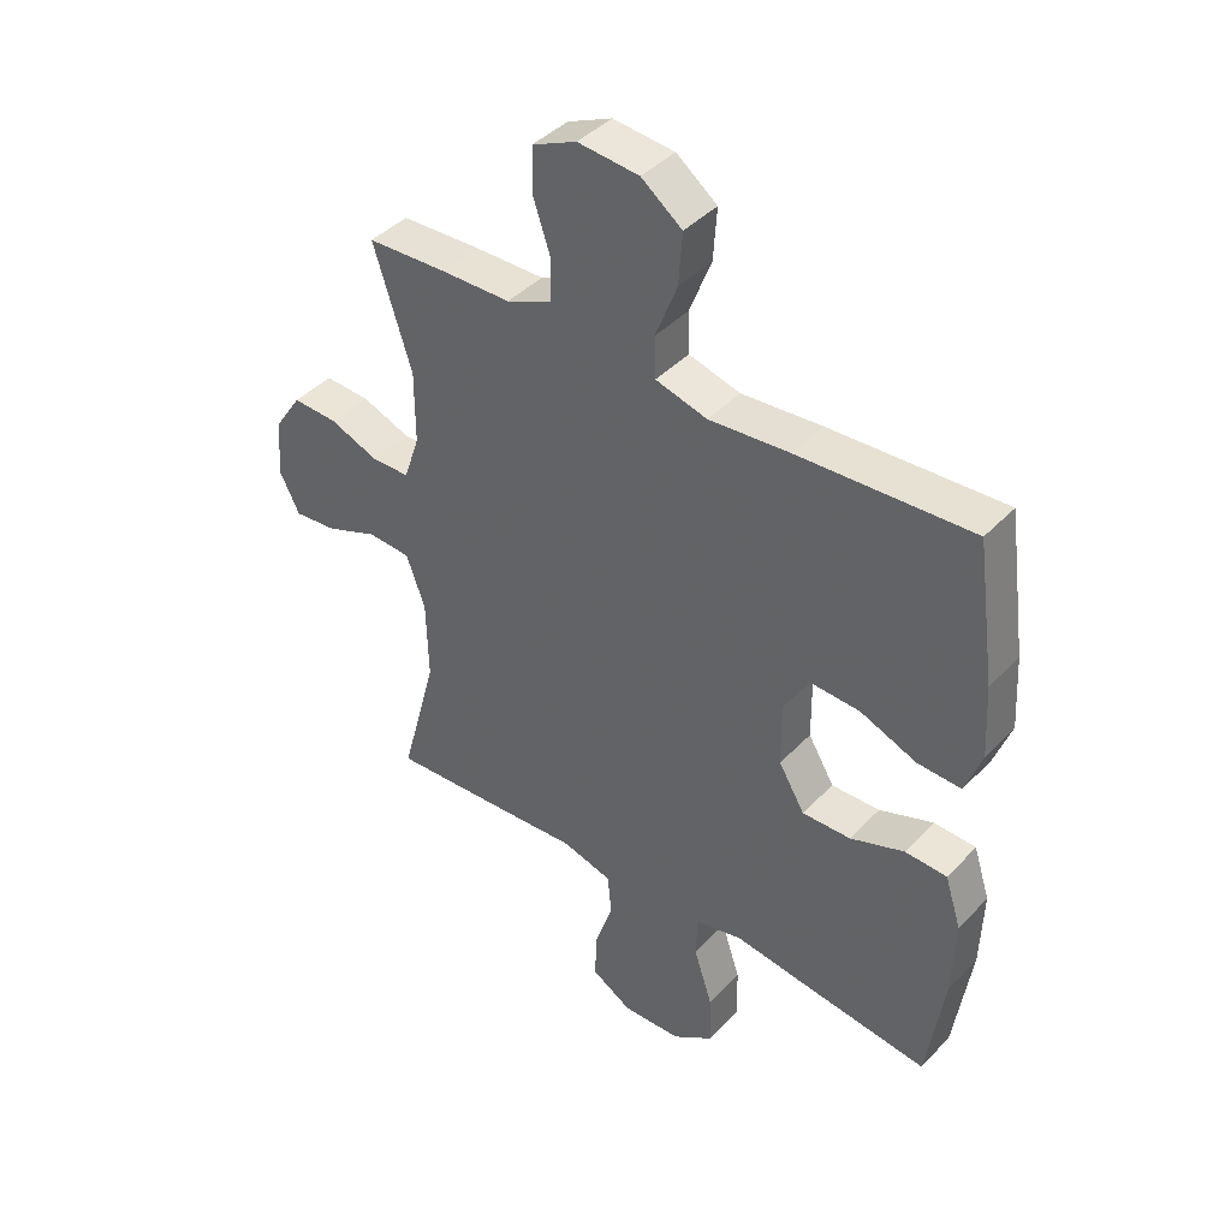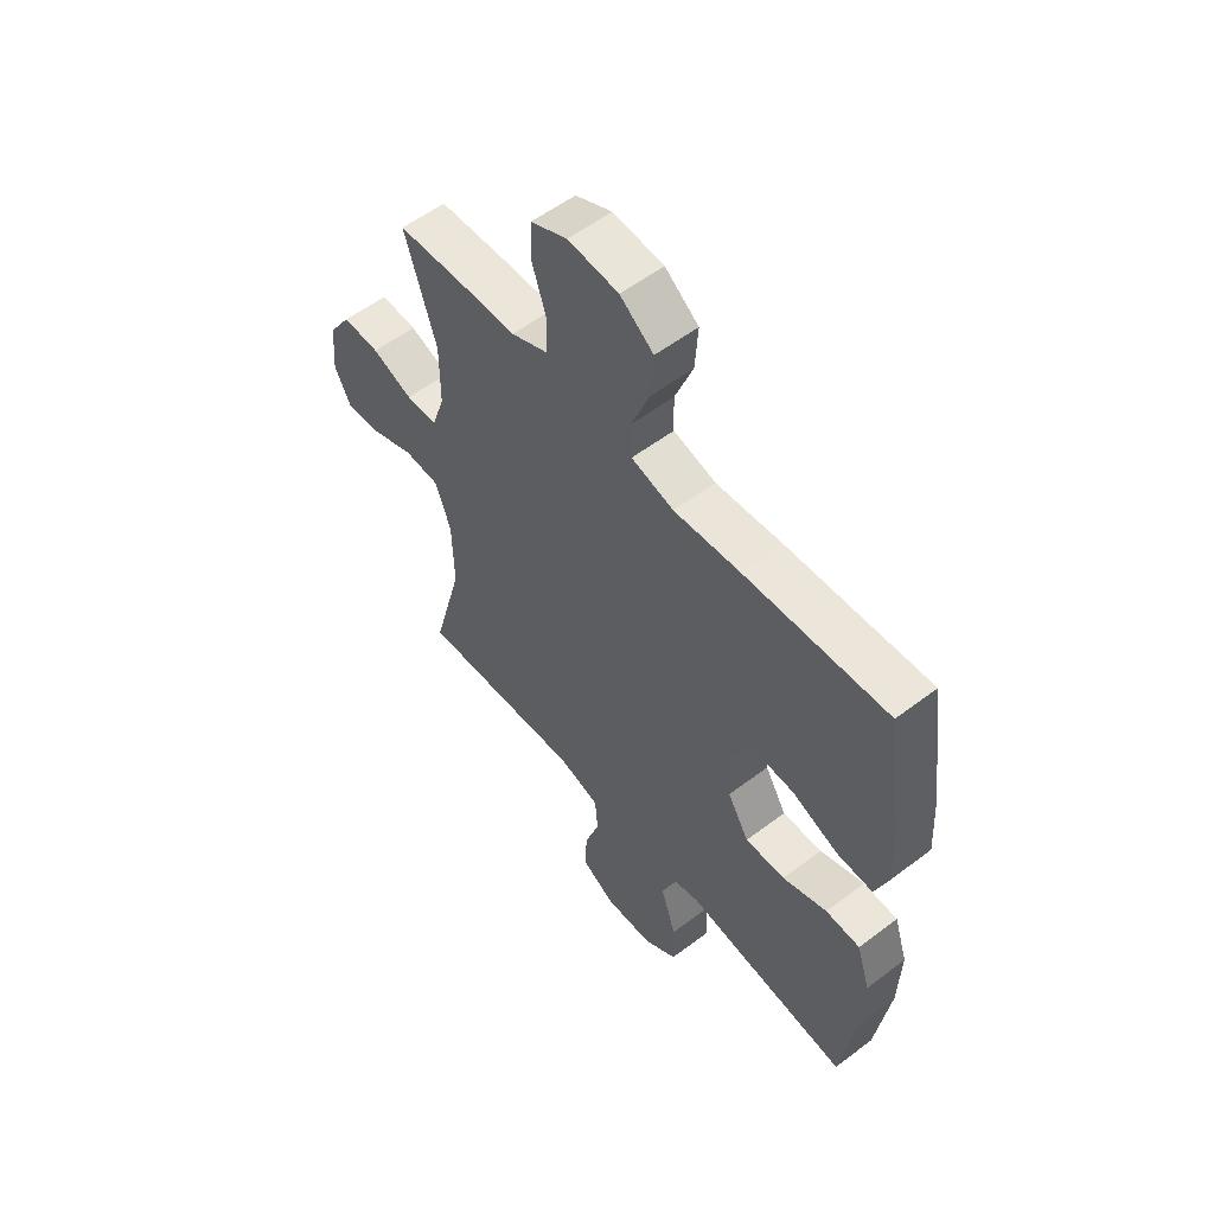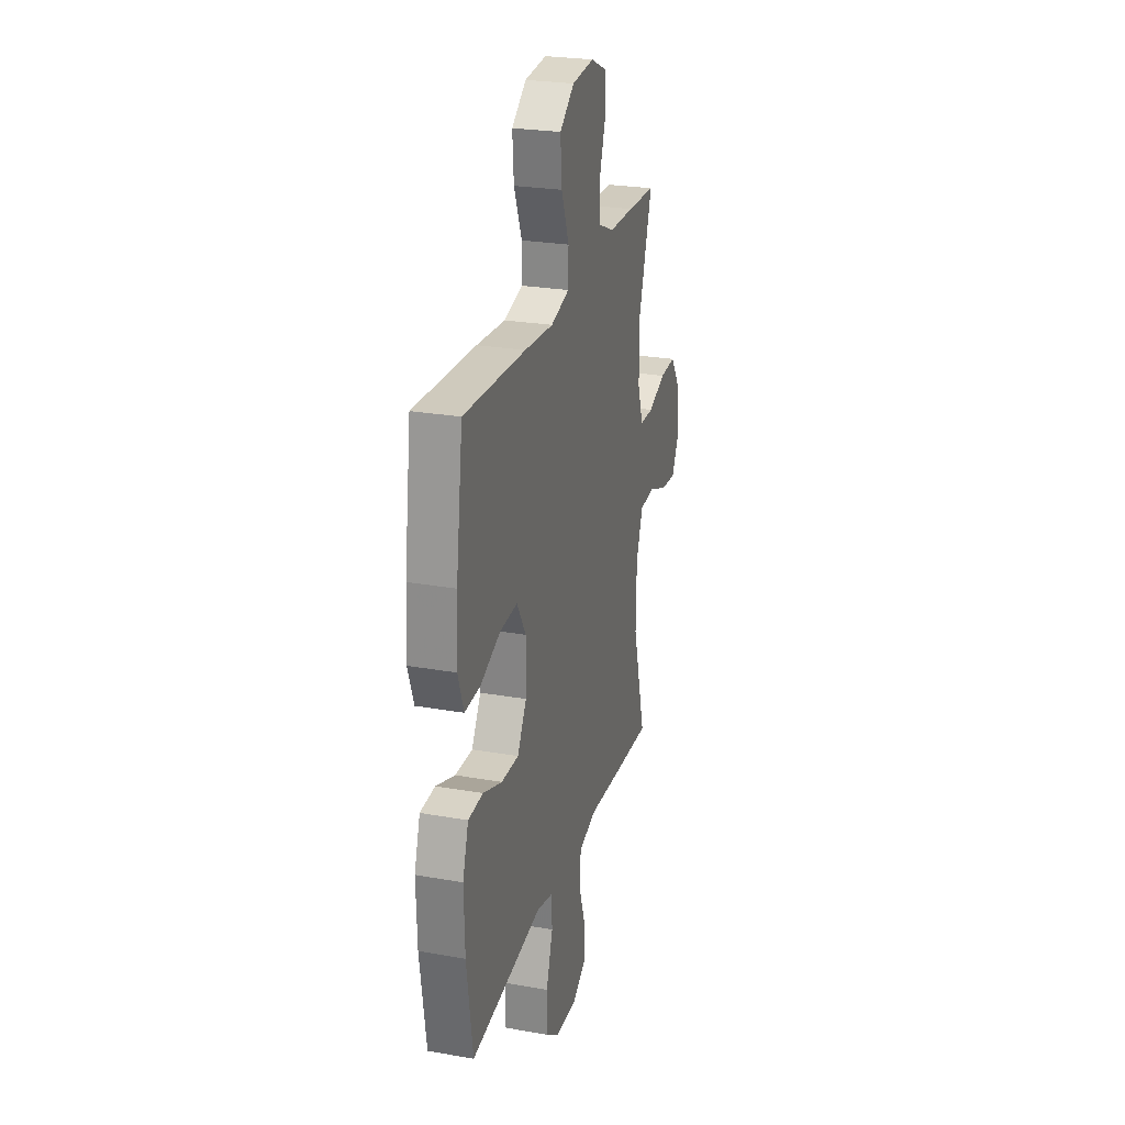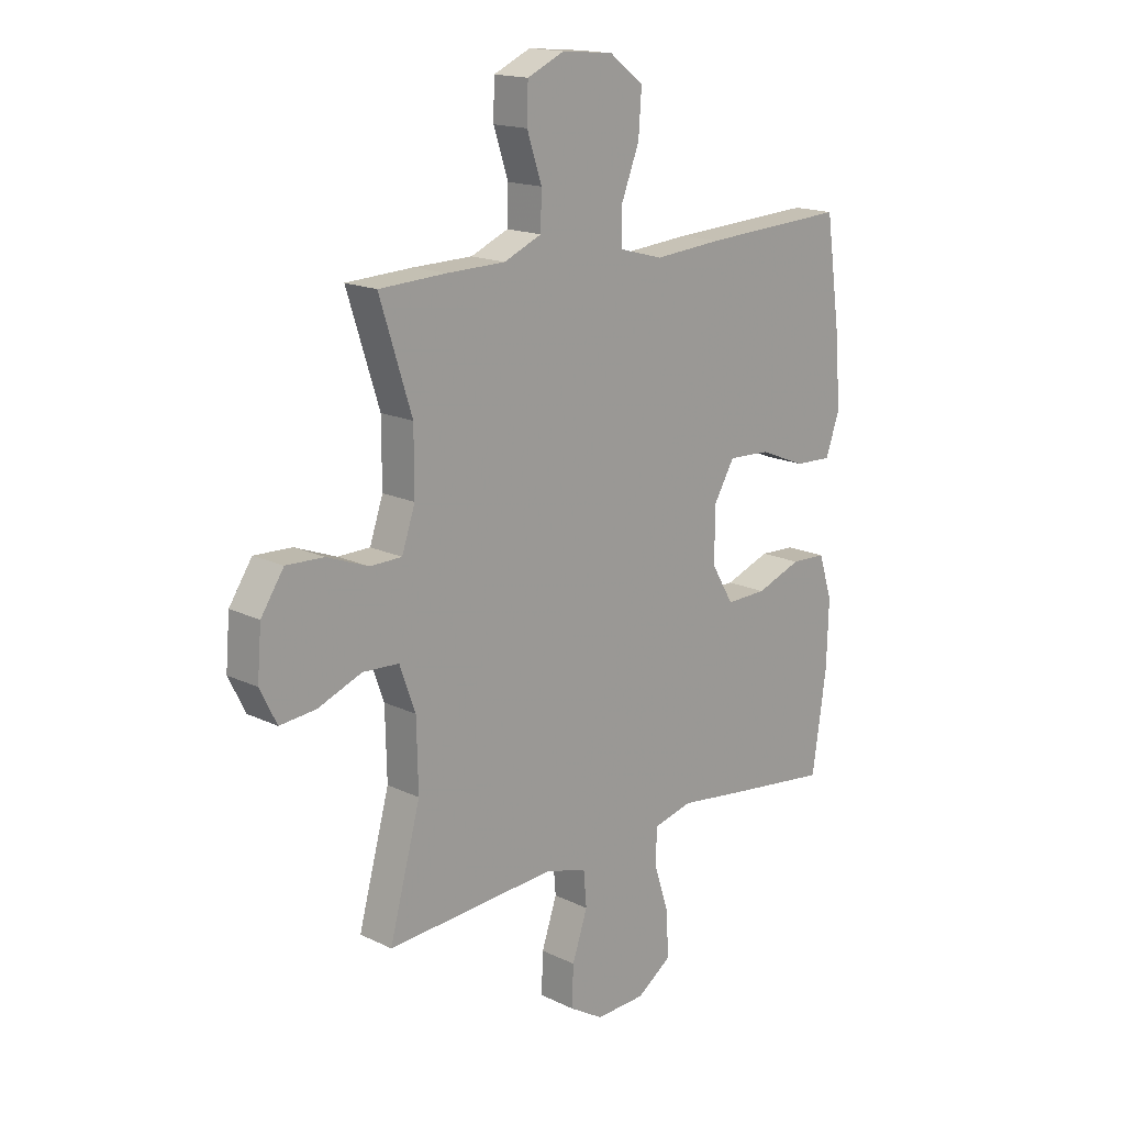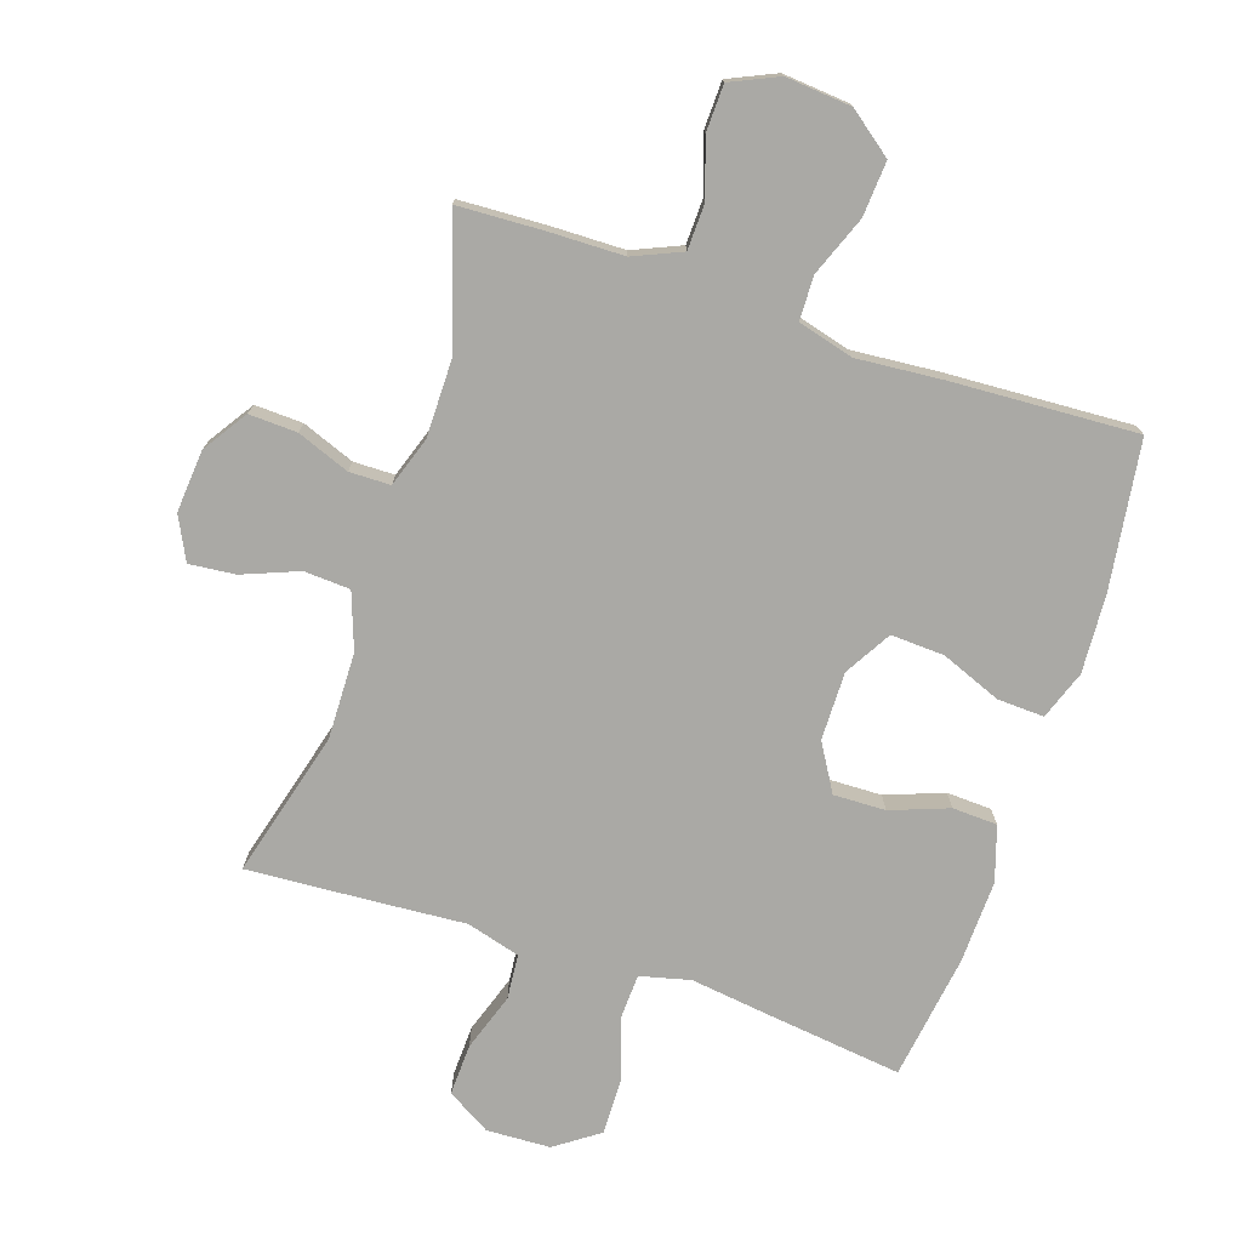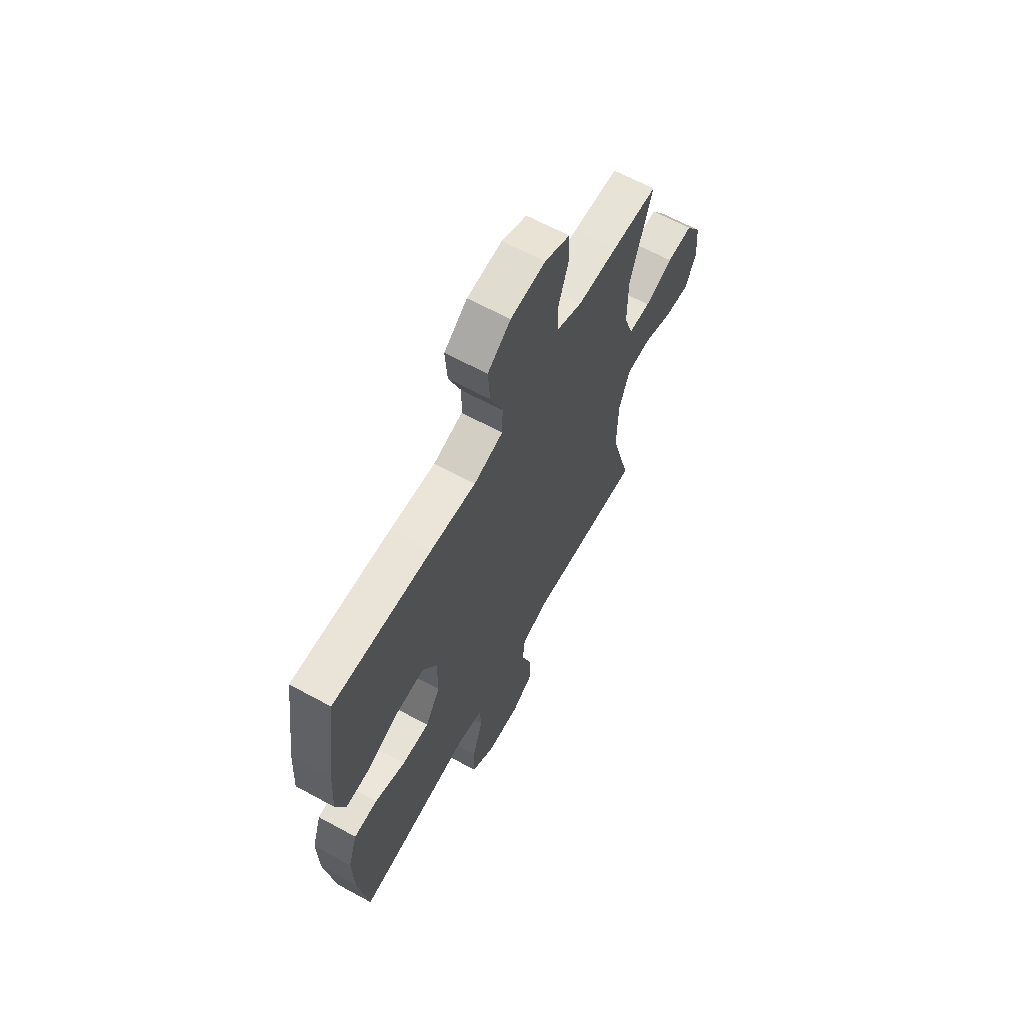
<metadata>
{"format":"obj","ext":"obj","renderer":"f3d","projection":"perspective","resolution":1024,"background":"white","views":[{"elev":41.8,"azim":39.1,"up":"+Z"},{"elev":56.1,"azim":51.5,"up":"+Z"},{"elev":25.8,"azim":105.7,"up":"+Z"},{"elev":16.5,"azim":-45.5,"up":"+Z"},{"elev":-75.3,"azim":-18.4,"up":"+Y"},{"elev":64.4,"azim":118.8,"up":"+Z"}]}
</metadata>
<code>
v -0.5 0.07 0.5
v -0.368 0.07 0.506
v -0.253 0.07 0.508
v -0.179 0.07 0.54
v -0.177 0.07 0.61
v -0.206 0.07 0.697
v -0.204 0.07 0.769
v -0.131 0.07 0.802
v -0.03 0.07 0.793
v 0.037 0.07 0.742
v 0.031 0.07 0.657
v -0.005 0.07 0.565
v -0.003 0.07 0.497
v 0.082 0.07 0.474
v 0.215 0.07 0.485
v 0.5 0.07 0.5
v 0.532 0.07 0.272
v 0.539 0.07 0.152
v 0.512 0.07 0.077
v 0.44 0.07 0.08
v 0.347 0.07 0.117
v 0.265 0.07 0.121
v 0.223 0.07 0.05
v 0.224 0.07 -0.055
v 0.267 0.07 -0.127
v 0.347 0.07 -0.125
v 0.436 0.07 -0.092
v 0.505 0.07 -0.095
v 0.532 0.07 -0.179
v 0.528 0.07 -0.308
v 0.5 0.07 -0.5
v 0.289 0.07 -0.474
v 0.168 0.07 -0.458
v 0.091 0.07 -0.477
v 0.088 0.07 -0.546
v 0.119 0.07 -0.641
v 0.121 0.07 -0.727
v 0.054 0.07 -0.774
v -0.044 0.07 -0.778
v -0.111 0.07 -0.738
v -0.108 0.07 -0.659
v -0.078 0.07 -0.57
v -0.084 0.07 -0.501
v -0.167 0.07 -0.478
v -0.295 0.07 -0.487
v -0.5 0.07 -0.5
v -0.439 0.07 -0.274
v -0.442 0.07 -0.141
v -0.473 0.07 -0.055
v -0.544 0.07 -0.051
v -0.63 0.07 -0.085
v -0.701 0.07 -0.092
v -0.734 0.07 -0.026
v -0.726 0.07 0.07
v -0.681 0.07 0.138
v -0.607 0.07 0.135
v -0.526 0.07 0.104
v -0.463 0.07 0.105
v -0.437 0.07 0.182
v -0.437 0.07 0.302
v -0.5 0 0.5
v -0.368 0 0.506
v -0.253 0 0.508
v -0.179 0 0.54
v -0.177 0 0.61
v -0.206 0 0.697
v -0.204 0 0.769
v -0.131 0 0.802
v -0.03 0 0.793
v 0.037 0 0.742
v 0.031 0 0.657
v -0.005 0 0.565
v -0.003 0 0.497
v 0.082 0 0.474
v 0.215 0 0.485
v 0.5 0 0.5
v 0.532 0 0.272
v 0.539 0 0.152
v 0.512 0 0.077
v 0.44 0 0.08
v 0.347 0 0.117
v 0.265 0 0.121
v 0.223 0 0.05
v 0.224 0 -0.055
v 0.267 0 -0.127
v 0.347 0 -0.125
v 0.436 0 -0.092
v 0.505 0 -0.095
v 0.532 0 -0.179
v 0.528 0 -0.308
v 0.5 0 -0.5
v 0.289 0 -0.474
v 0.168 0 -0.458
v 0.091 0 -0.477
v 0.088 0 -0.546
v 0.119 0 -0.641
v 0.121 0 -0.727
v 0.054 0 -0.774
v -0.044 0 -0.778
v -0.111 0 -0.738
v -0.108 0 -0.659
v -0.078 0 -0.57
v -0.084 0 -0.501
v -0.167 0 -0.478
v -0.295 0 -0.487
v -0.5 0 -0.5
v -0.439 0 -0.274
v -0.442 0 -0.141
v -0.473 0 -0.055
v -0.544 0 -0.051
v -0.63 0 -0.085
v -0.701 0 -0.092
v -0.734 0 -0.026
v -0.726 0 0.07
v -0.681 0 0.138
v -0.607 0 0.135
v -0.526 0 0.104
v -0.463 0 0.105
v -0.437 0 0.182
v -0.437 0 0.302
f 54 55 56 57
f 54 57 58
f 53 54 58
f 50 51 52 53
f 49 50 53 58
f 48 49 58 59
f 44 45 46 47
f 43 44 47 48
f 39 40 41 42
f 39 42 43
f 38 39 43
f 35 36 37 38
f 34 35 38 43
f 33 34 43 48
f 26 27 28 29
f 25 26 29 30
f 18 19 20 21
f 18 21 22
f 17 18 22
f 14 15 16 17
f 13 14 17 22
f 9 10 11 12
f 9 12 13
f 8 9 13
f 5 6 7 8
f 4 5 8 13
f 3 4 13 22
f 60 1 2 3
f 59 60 3 22
f 48 59 22 23
f 33 48 23 24
f 32 33 24 25
f 25 30 31 32
f 117 116 115 114
f 118 117 114
f 118 114 113
f 113 112 111 110
f 118 113 110 109
f 119 118 109 108
f 107 106 105 104
f 108 107 104 103
f 102 101 100 99
f 103 102 99
f 103 99 98
f 98 97 96 95
f 103 98 95 94
f 108 103 94 93
f 89 88 87 86
f 90 89 86 85
f 81 80 79 78
f 82 81 78
f 82 78 77
f 77 76 75 74
f 82 77 74 73
f 72 71 70 69
f 73 72 69
f 73 69 68
f 68 67 66 65
f 73 68 65 64
f 82 73 64 63
f 63 62 61 120
f 82 63 120 119
f 83 82 119 108
f 84 83 108 93
f 85 84 93 92
f 92 91 90 85
f 1 61 62 2
f 2 62 63 3
f 3 63 64 4
f 4 64 65 5
f 5 65 66 6
f 6 66 67 7
f 7 67 68 8
f 8 68 69 9
f 9 69 70 10
f 10 70 71 11
f 11 71 72 12
f 12 72 73 13
f 13 73 74 14
f 14 74 75 15
f 15 75 76 16
f 16 76 77 17
f 17 77 78 18
f 18 78 79 19
f 19 79 80 20
f 20 80 81 21
f 21 81 82 22
f 22 82 83 23
f 23 83 84 24
f 24 84 85 25
f 25 85 86 26
f 26 86 87 27
f 27 87 88 28
f 28 88 89 29
f 29 89 90 30
f 30 90 91 31
f 31 91 92 32
f 32 92 93 33
f 33 93 94 34
f 34 94 95 35
f 35 95 96 36
f 36 96 97 37
f 37 97 98 38
f 38 98 99 39
f 39 99 100 40
f 40 100 101 41
f 41 101 102 42
f 42 102 103 43
f 43 103 104 44
f 44 104 105 45
f 45 105 106 46
f 46 106 107 47
f 47 107 108 48
f 48 108 109 49
f 49 109 110 50
f 50 110 111 51
f 51 111 112 52
f 52 112 113 53
f 53 113 114 54
f 54 114 115 55
f 55 115 116 56
f 56 116 117 57
f 57 117 118 58
f 58 118 119 59
f 59 119 120 60
f 60 120 61 1

</code>
